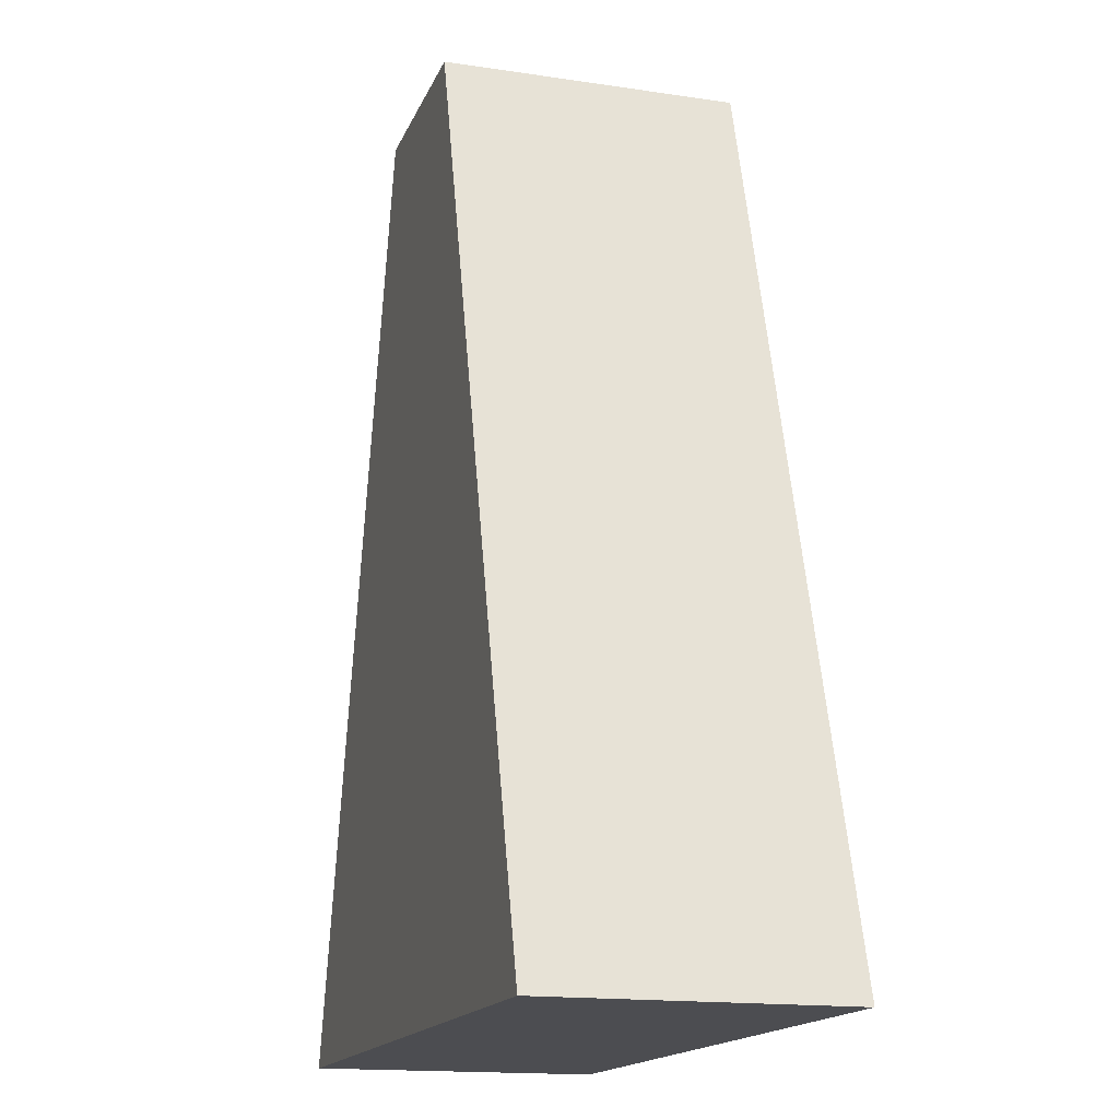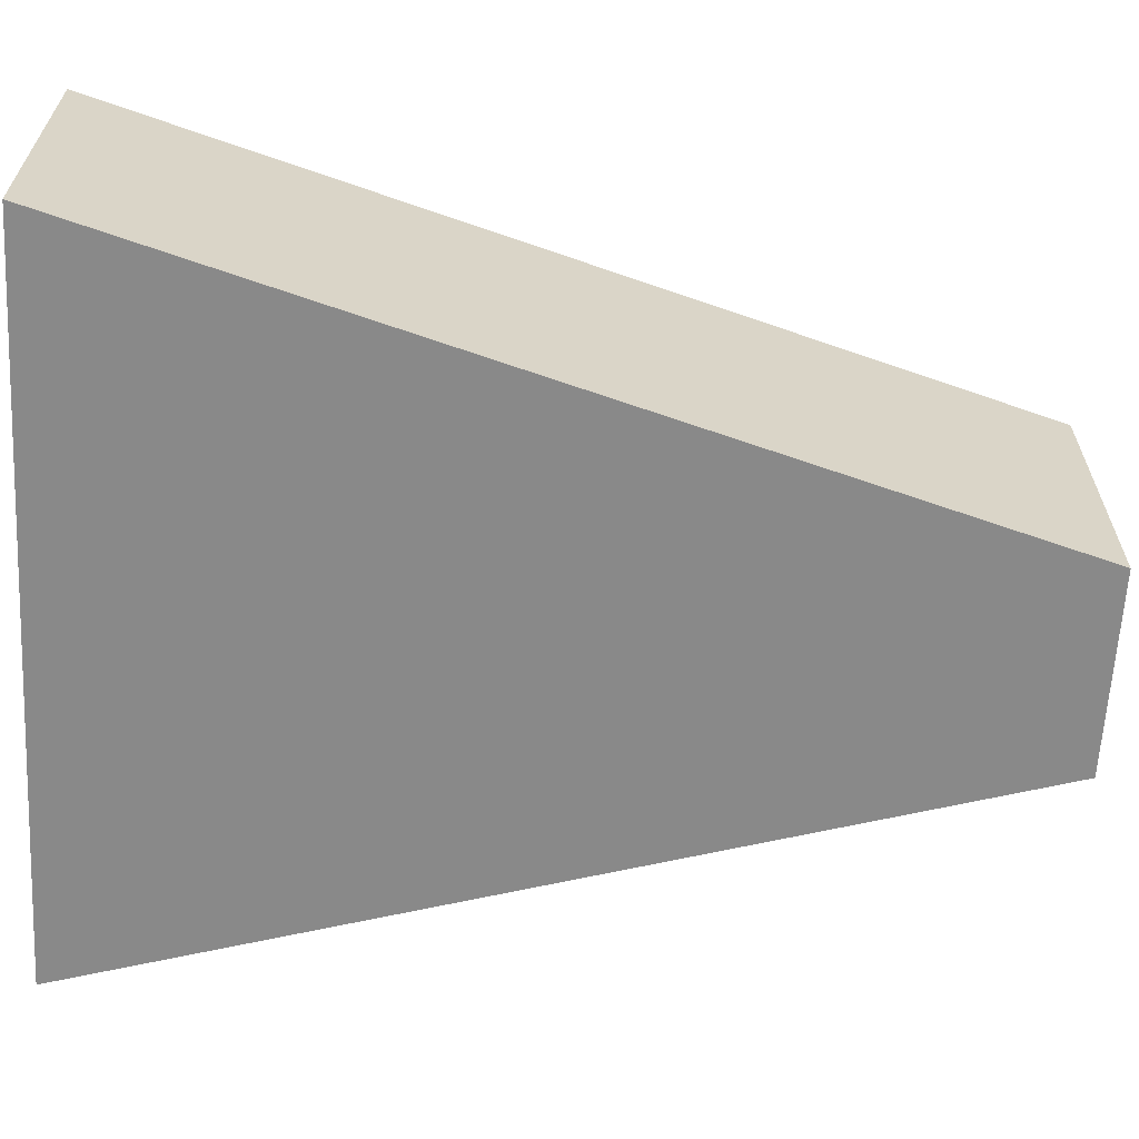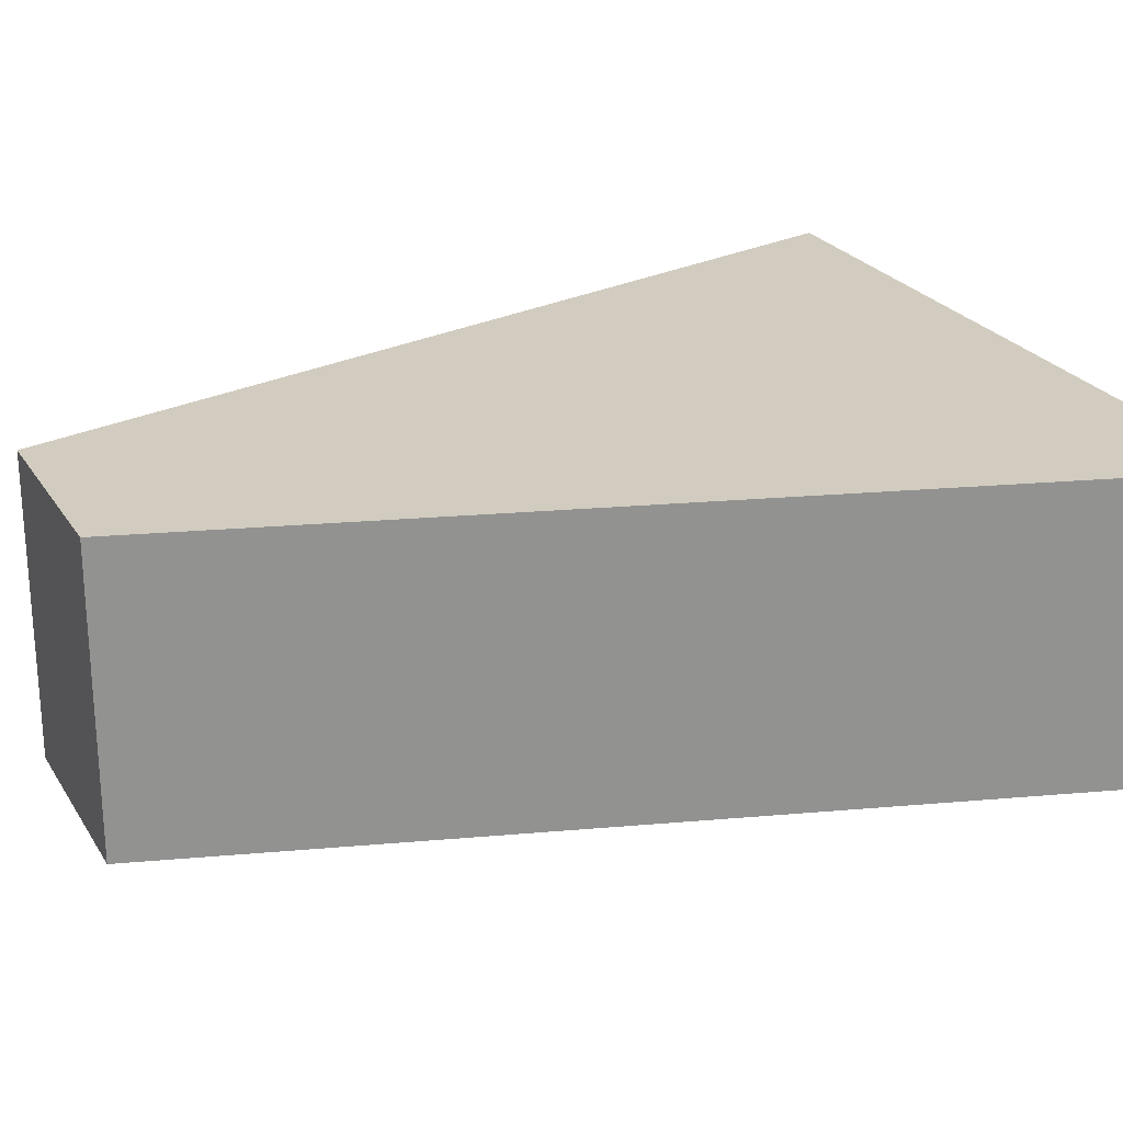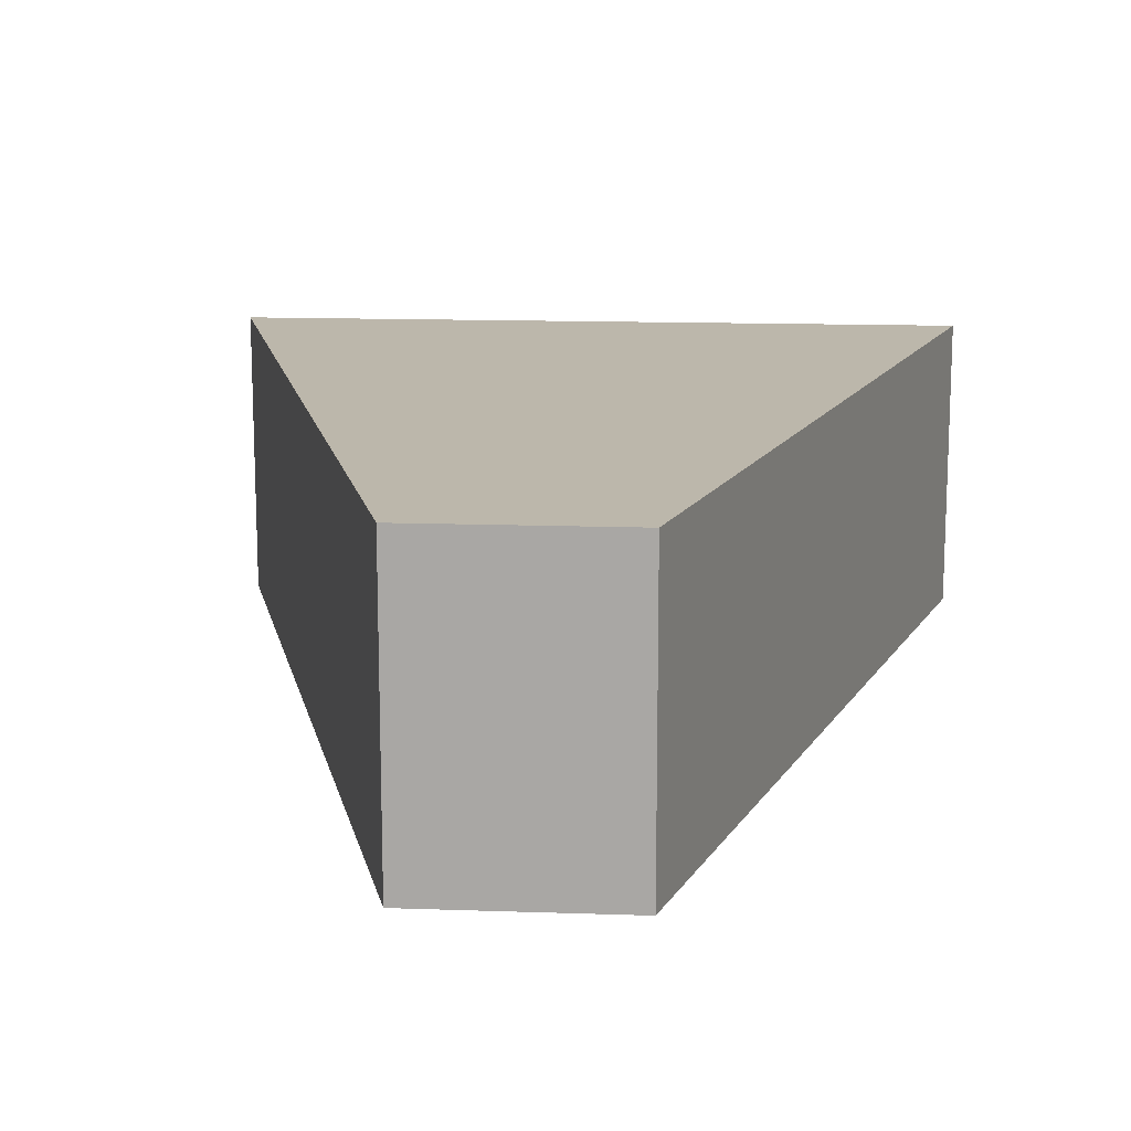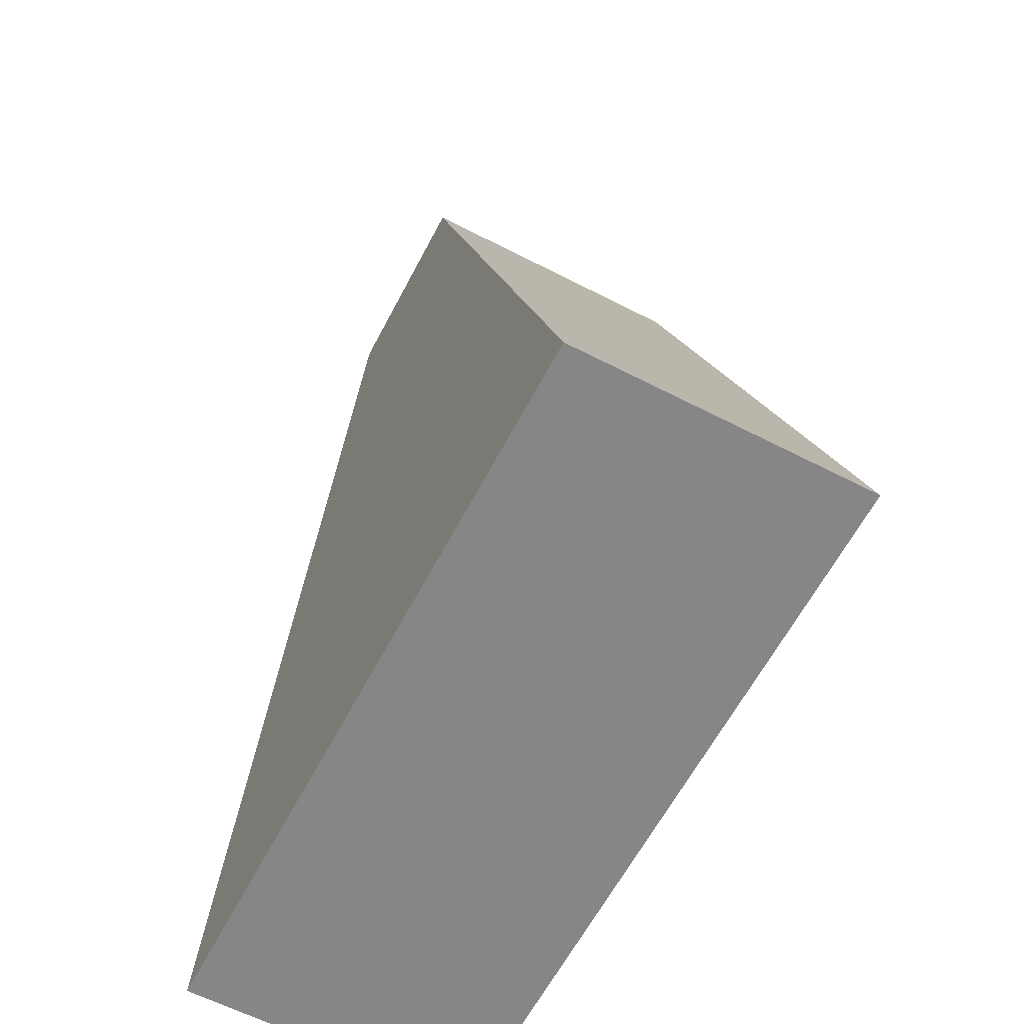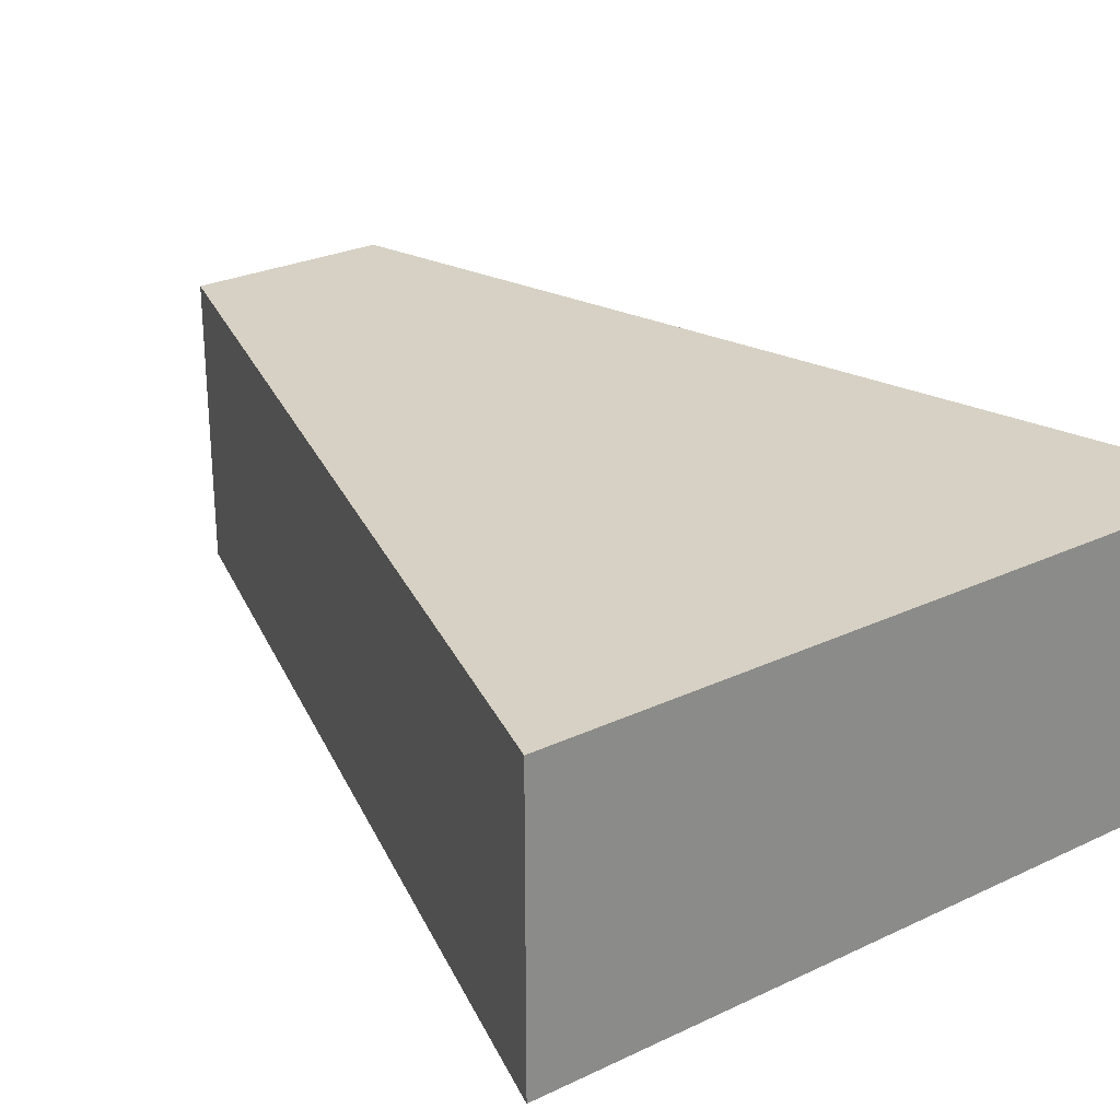
<metadata>
{"format":"obj","ext":"obj","renderer":"f3d","projection":"perspective","resolution":1024,"background":"white","views":[{"elev":-16.2,"azim":-107.1,"up":"+Z"},{"elev":-63.2,"azim":-93.2,"up":"+Y"},{"elev":24.1,"azim":65.4,"up":"+Y"},{"elev":14.4,"azim":4.3,"up":"+Y"},{"elev":-62.0,"azim":-117.6,"up":"+Z"},{"elev":26.6,"azim":143.5,"up":"+Y"}]}
</metadata>
<code>
v -0.05622 0 0.255
v 0.05621 0 0.255
v -0.05622 0.1635 0.255
v 0.05621 0.1635 0.255
v -0.2054 0.1635 -0.255
v 0.2054 0.1635 -0.255
v -0.2054 0 -0.255
v 0.2054 0 -0.255
v -0.05622 0.1391 0.255
v 0.05621 0.1391 0.255
v 0.2054 0.1391 -0.255
v -0.2054 0.1391 -0.255
v -0.05622 0.05303 0.255
v 0.05621 0.05303 0.255
v 0.2054 0.05303 -0.255
v -0.2054 0.05303 -0.255
f 9 10 4 3
f 3 4 6 5
f 5 6 11 12
f 7 8 2 1
f 10 11 6 4
f 12 9 3 5
f 13 14 10 9
f 14 15 11 10
f 12 11 15 16
f 16 13 9 12
f 1 2 14 13
f 2 8 15 14
f 16 15 8 7
f 7 1 13 16

</code>
